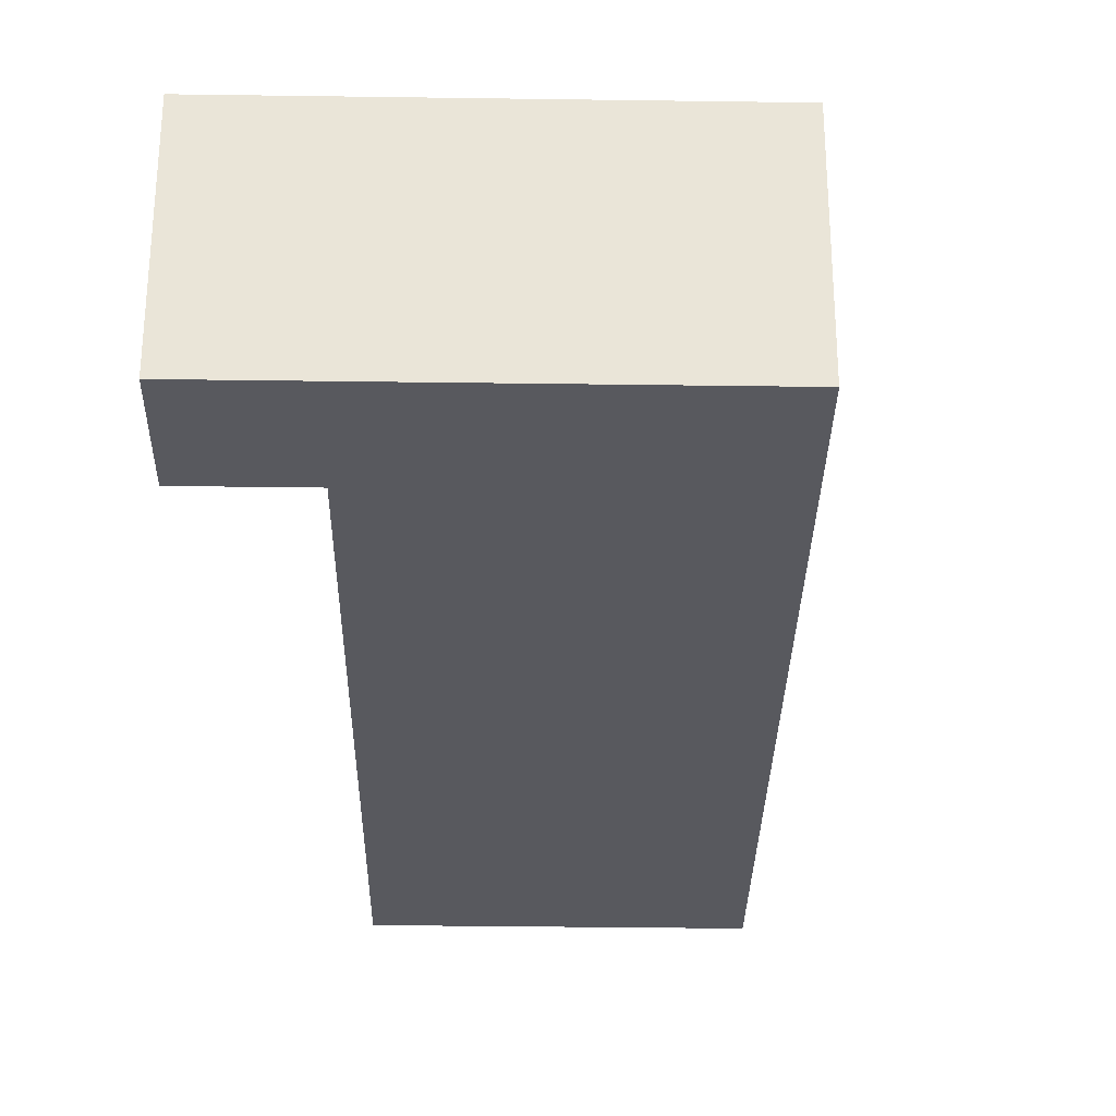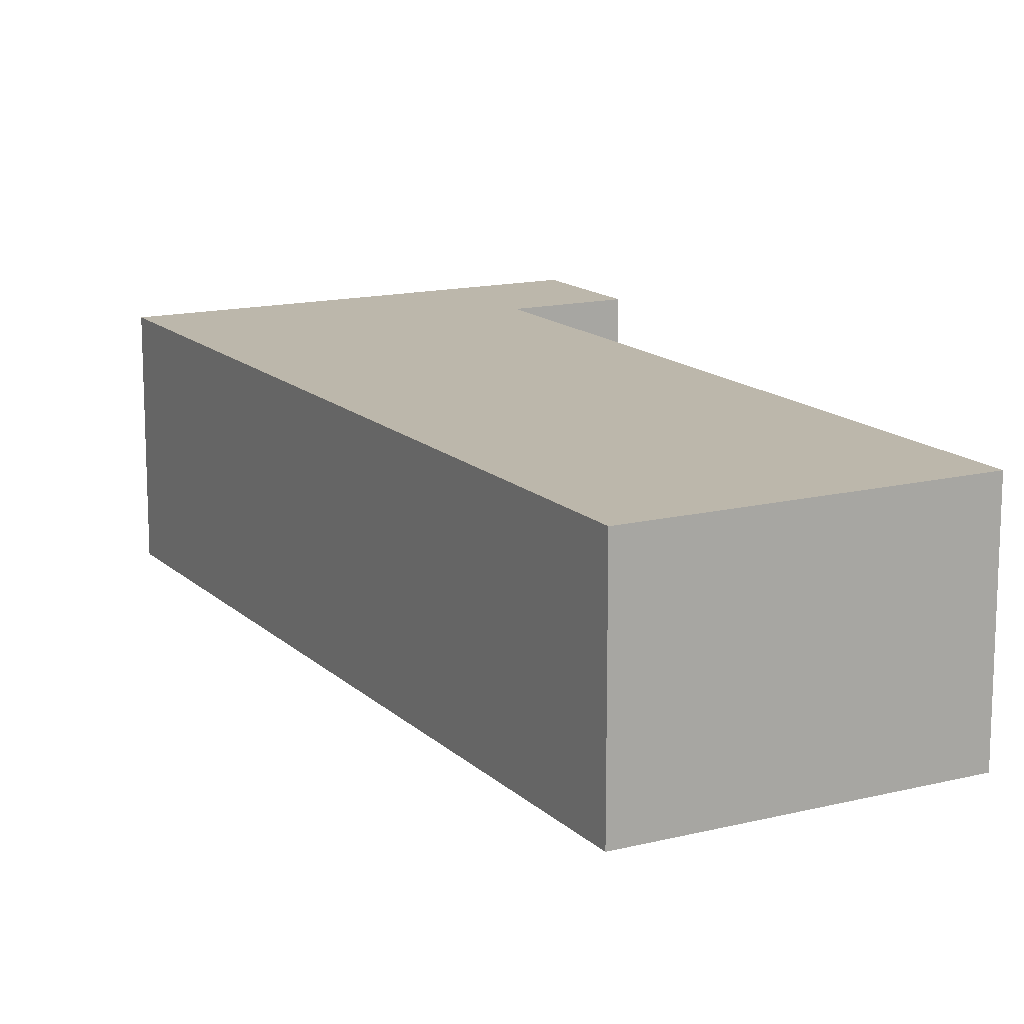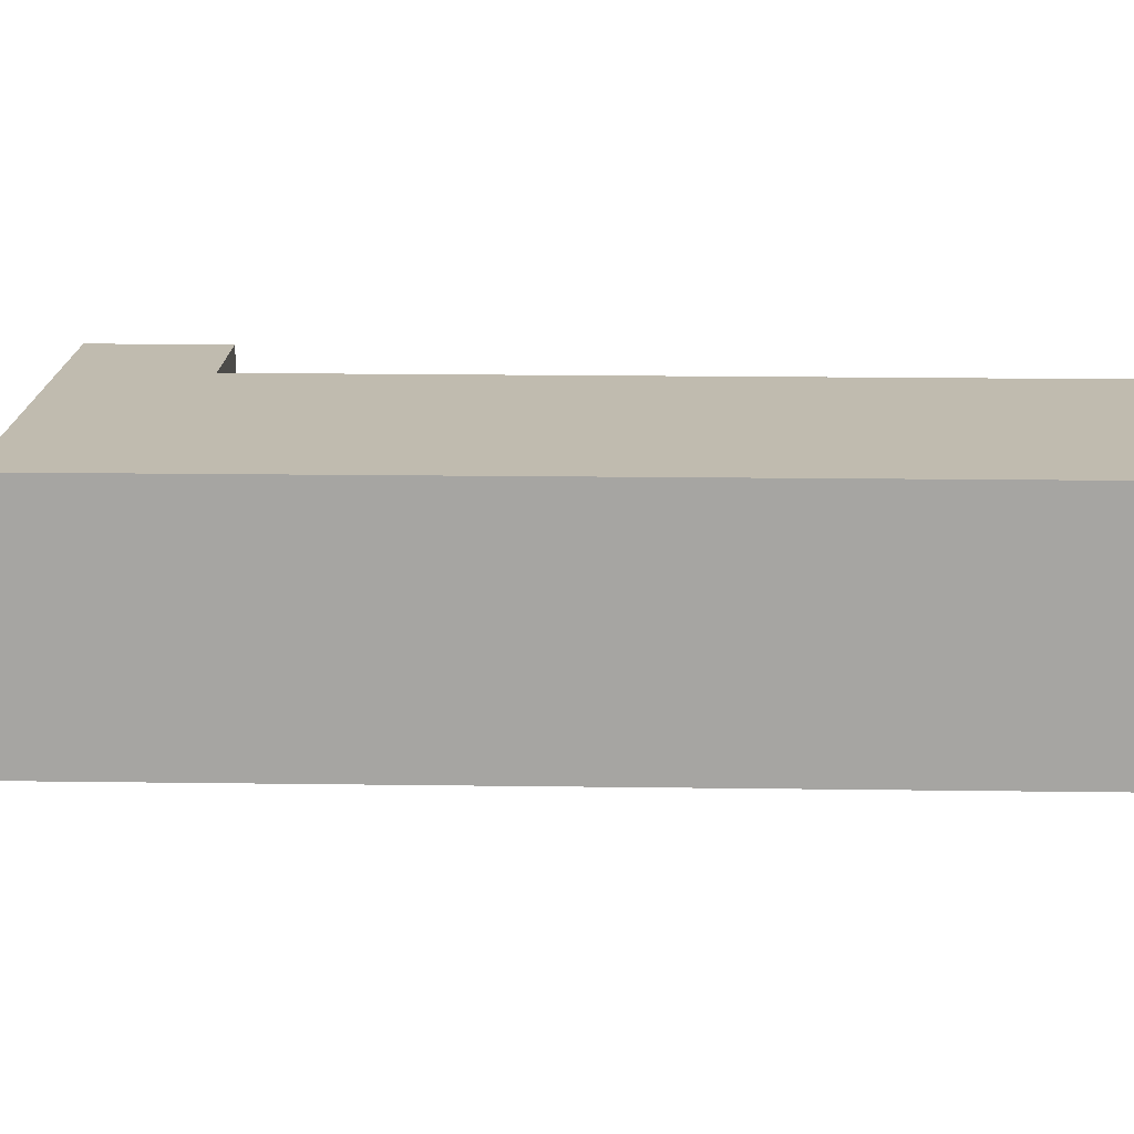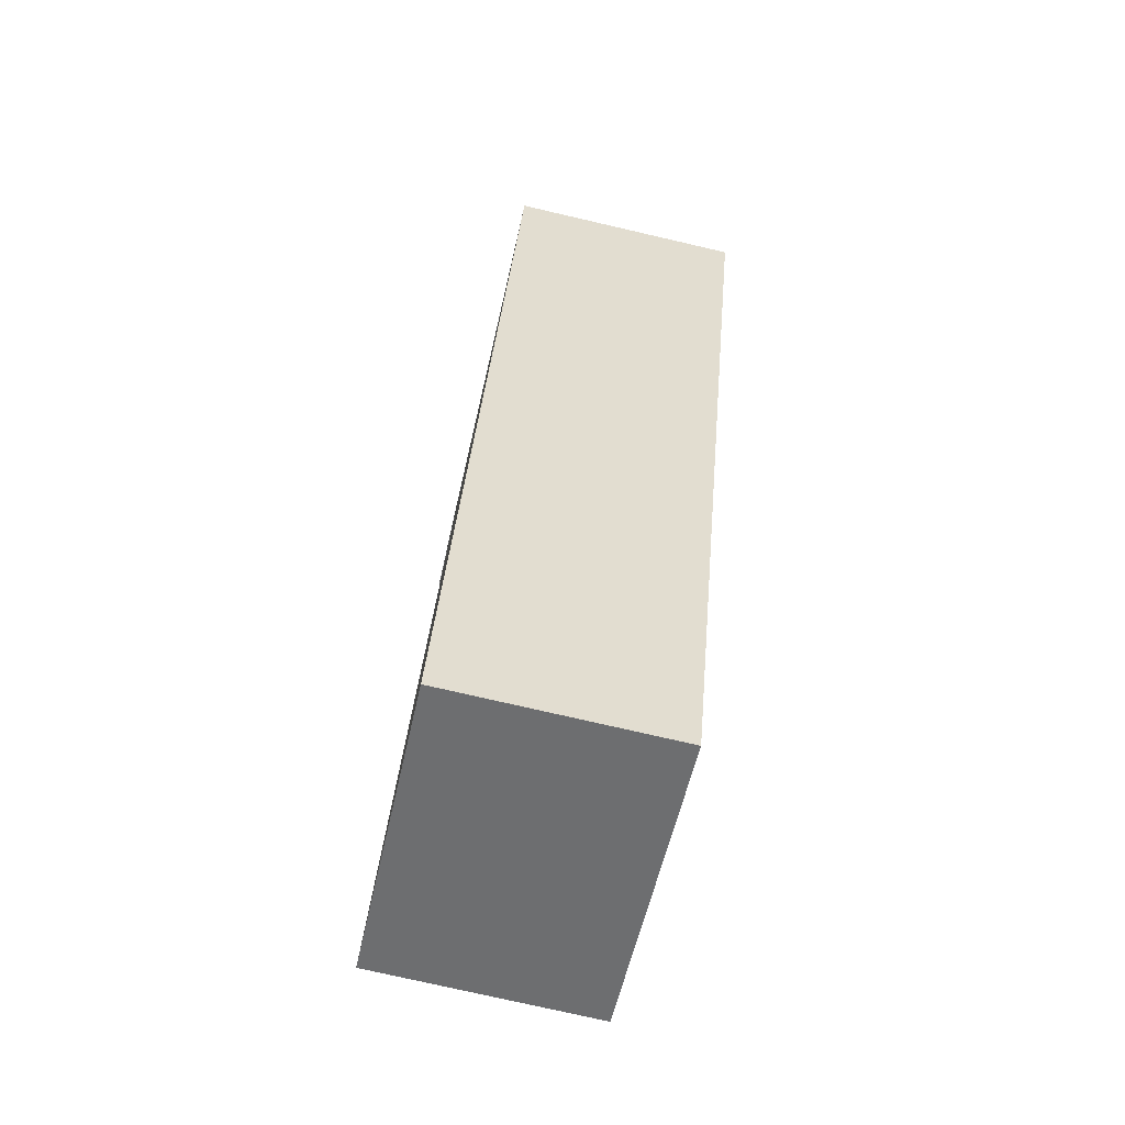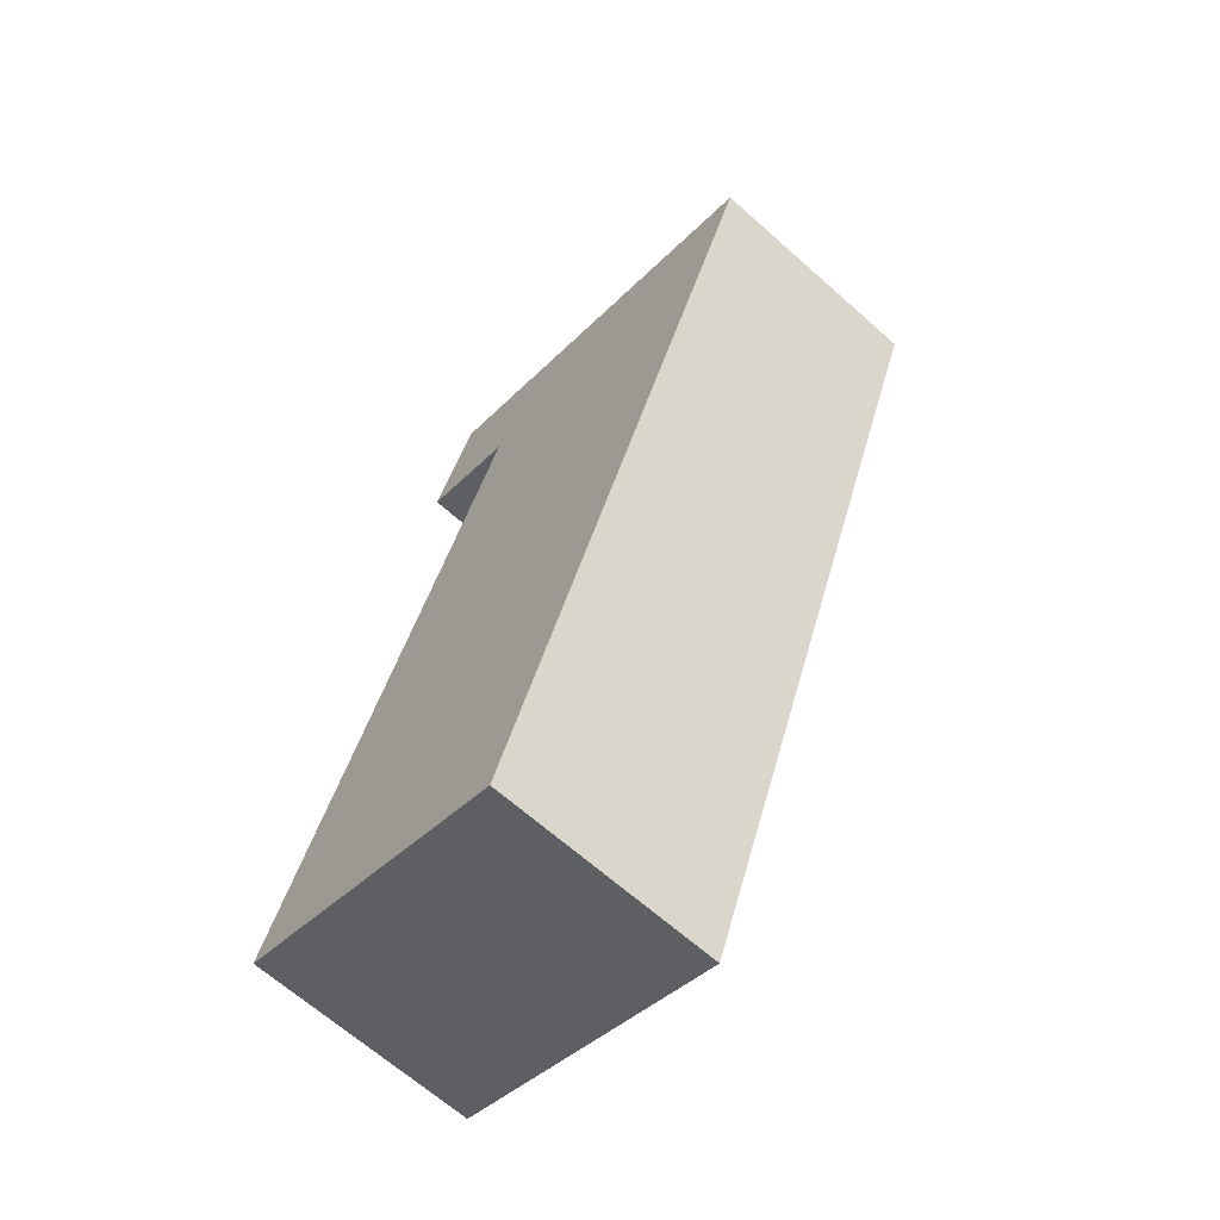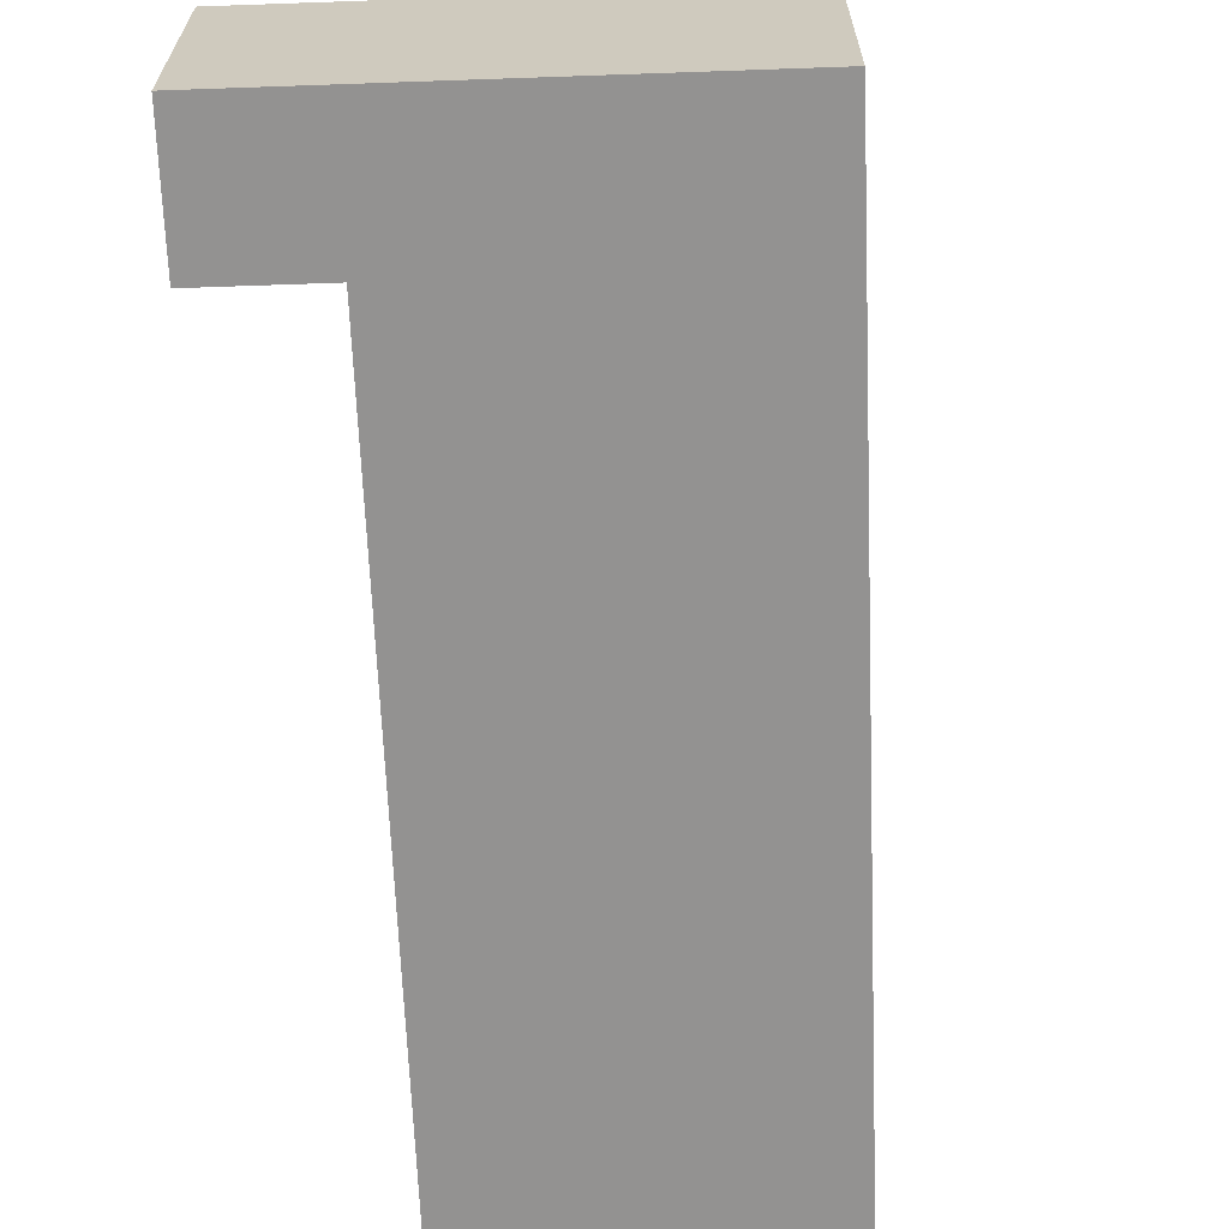
<metadata>
{"format":"obj","ext":"obj","renderer":"f3d","projection":"perspective","resolution":1024,"background":"white","views":[{"elev":-30.3,"azim":20.2,"up":"+Y"},{"elev":14.5,"azim":172.9,"up":"+Y"},{"elev":16.0,"azim":112.8,"up":"+Y"},{"elev":-75.9,"azim":77.0,"up":"+Z"},{"elev":-66.2,"azim":48.3,"up":"+Z"},{"elev":-66.4,"azim":23.4,"up":"+Y"}]}
</metadata>
<code>
v  5.135 3.857 -2.022
v  0 3.857 2.362e-16
v  5.917 3.857 0.002
v  10.39 3.857 11.59
v  4.443 3.857 11.6
v  3.469 3.857 14.3
v  2.685 3.857 12.29
v  2.685 -7.526e-16 12.29
v  3.469 -8.756e-16 14.3
v  0 0 0
v  4.443 -7.104e-16 11.6
v  10.39 -7.096e-16 11.59
v  5.917 -1.225e-19 0.002
v  5.135 1.238e-16 -2.022
g defaultobject
f 1 2 3
f 4 3 2
f 5 4 2
f 6 4 5
f 7 6 5
f 8 6 7
f 6 8 9
f 10 5 2
f 5 10 11
f 9 4 6
f 4 9 12
f 12 3 4
f 3 12 13
f 3 13 1
f 1 13 14
f 14 2 1
f 2 14 10
f 11 7 5
f 7 11 8
f 14 13 10
f 12 10 13
f 11 10 12
f 9 11 12
f 8 11 9

</code>
